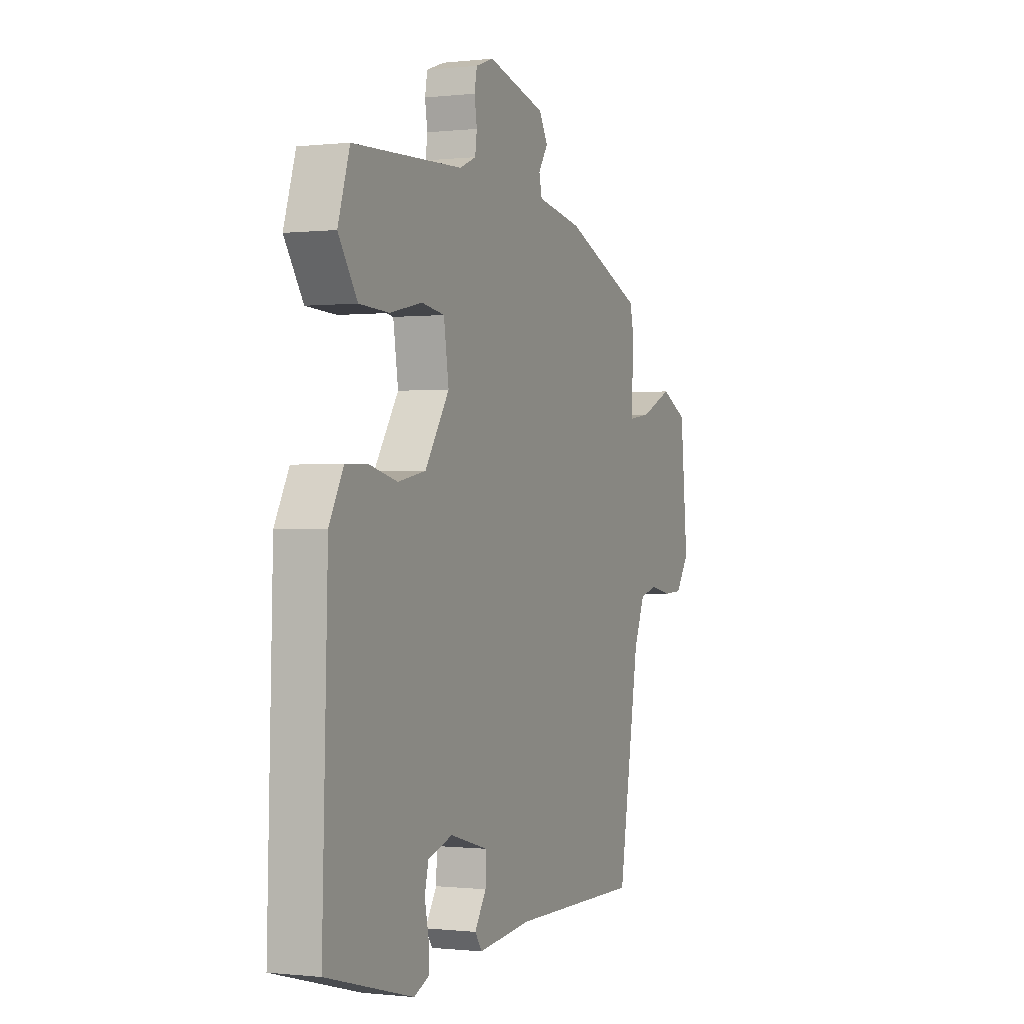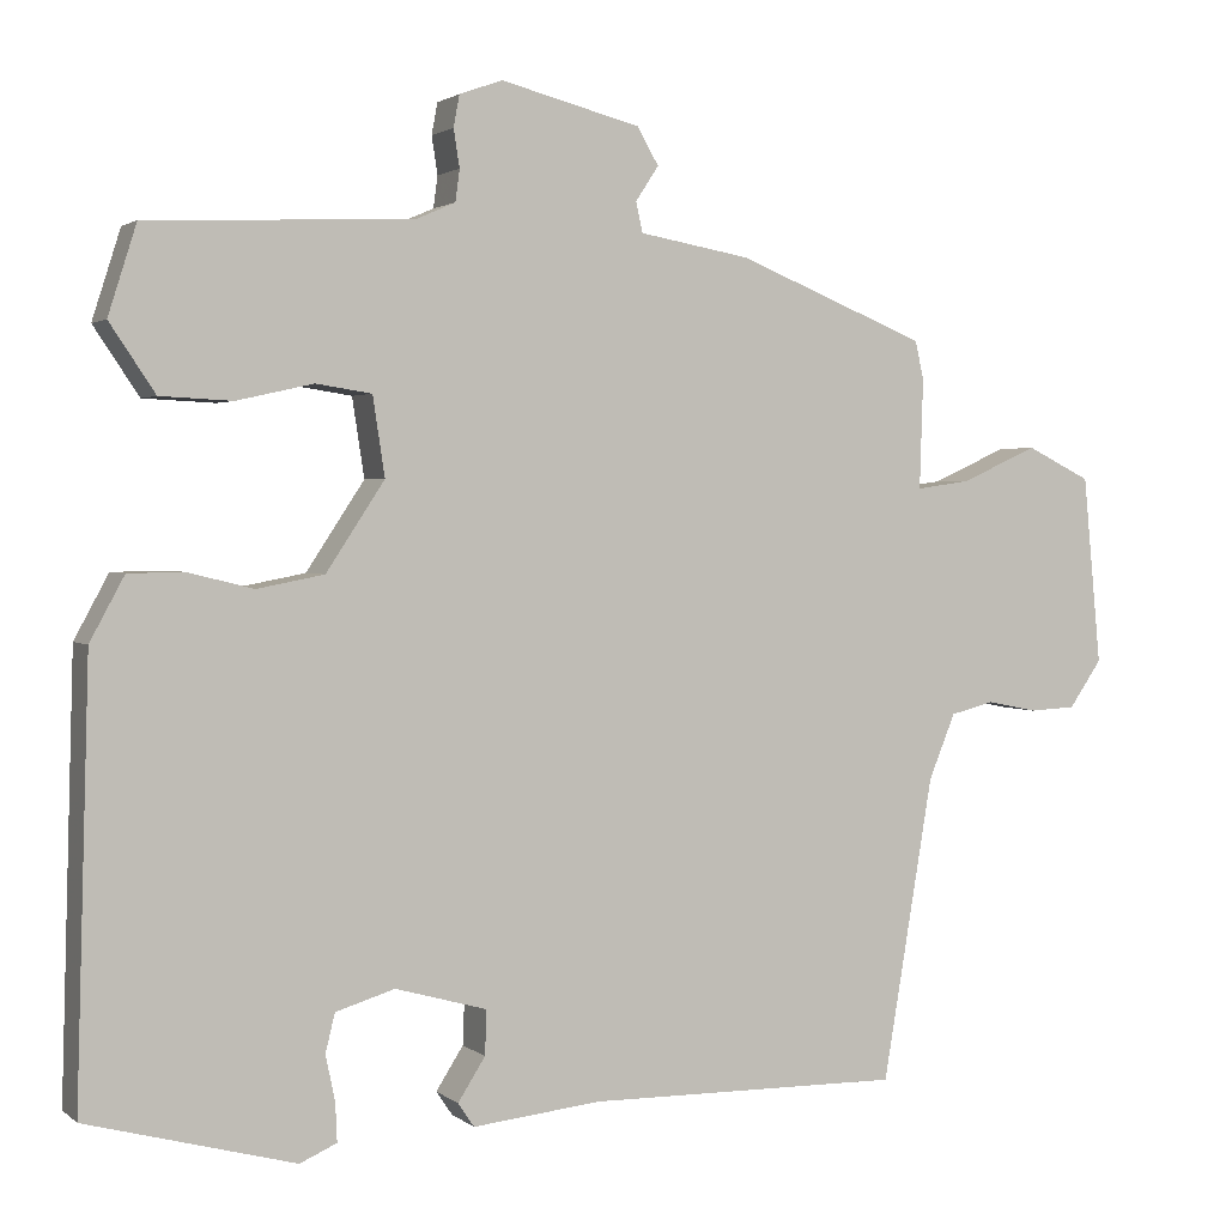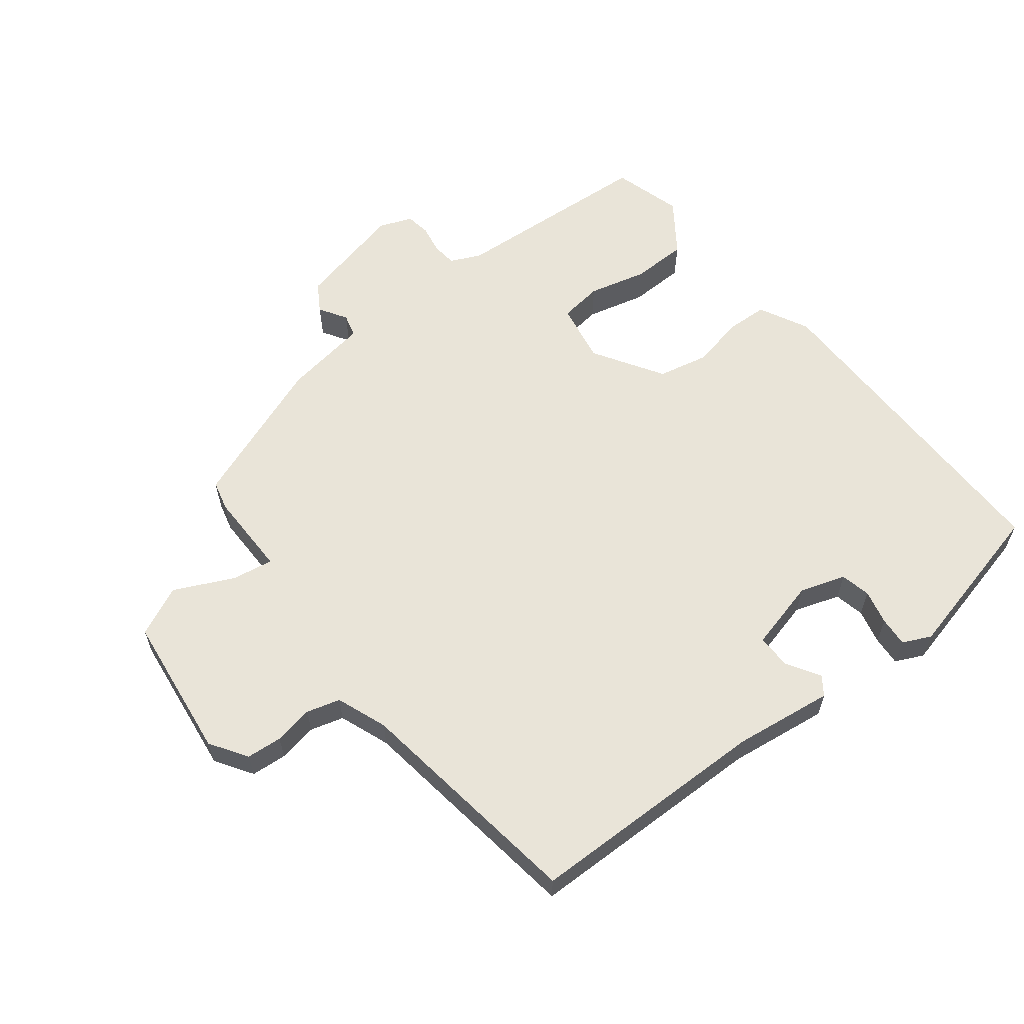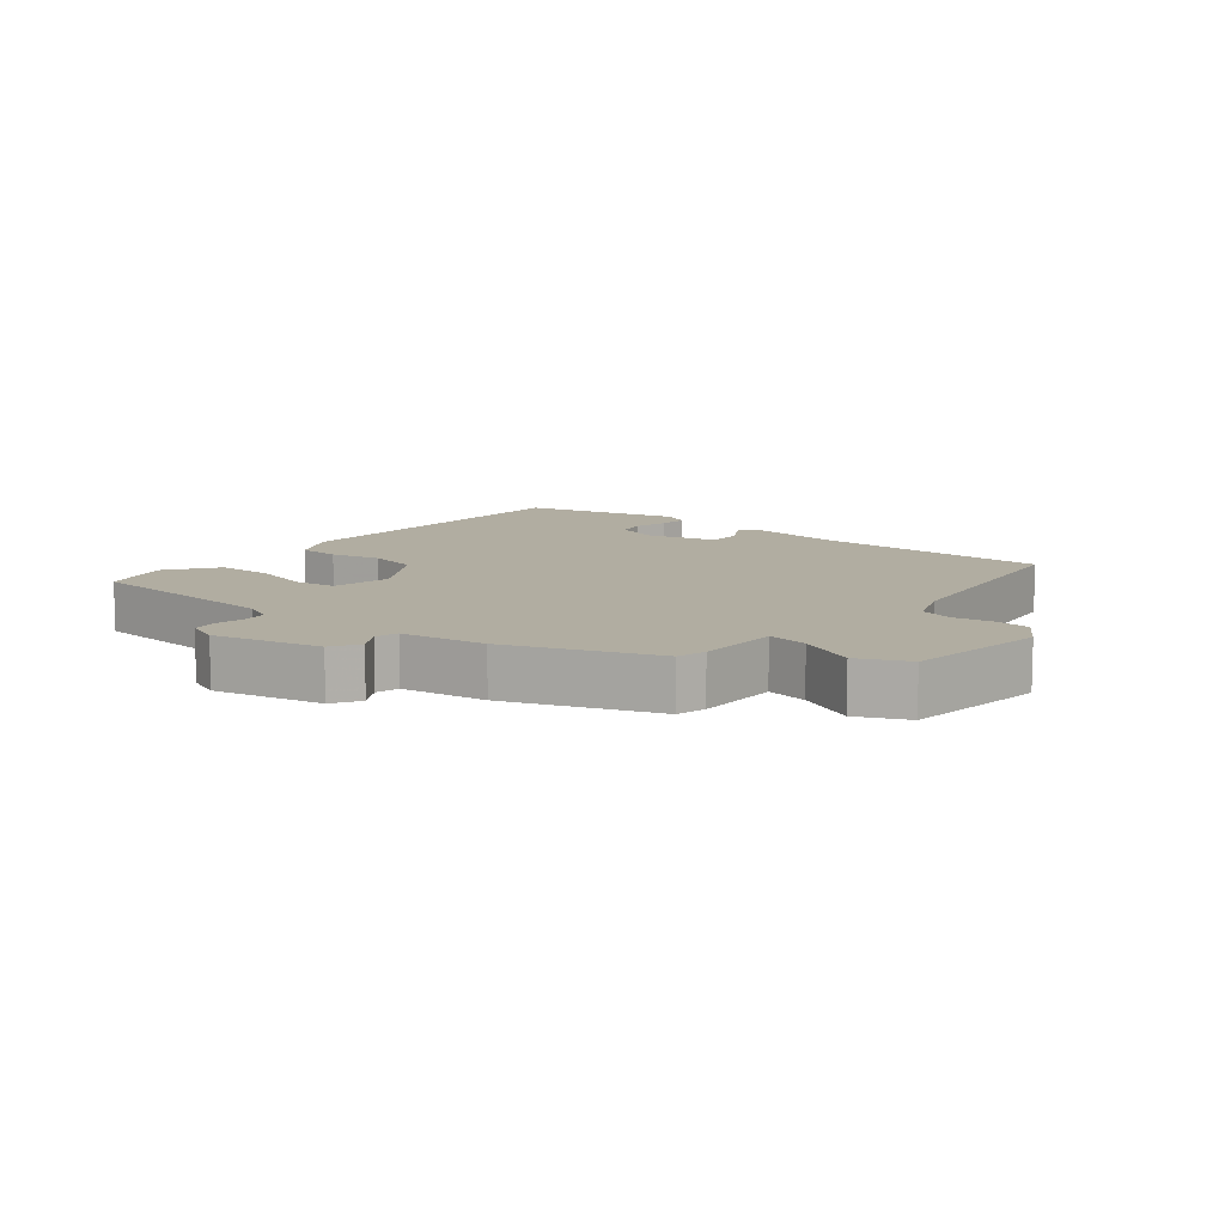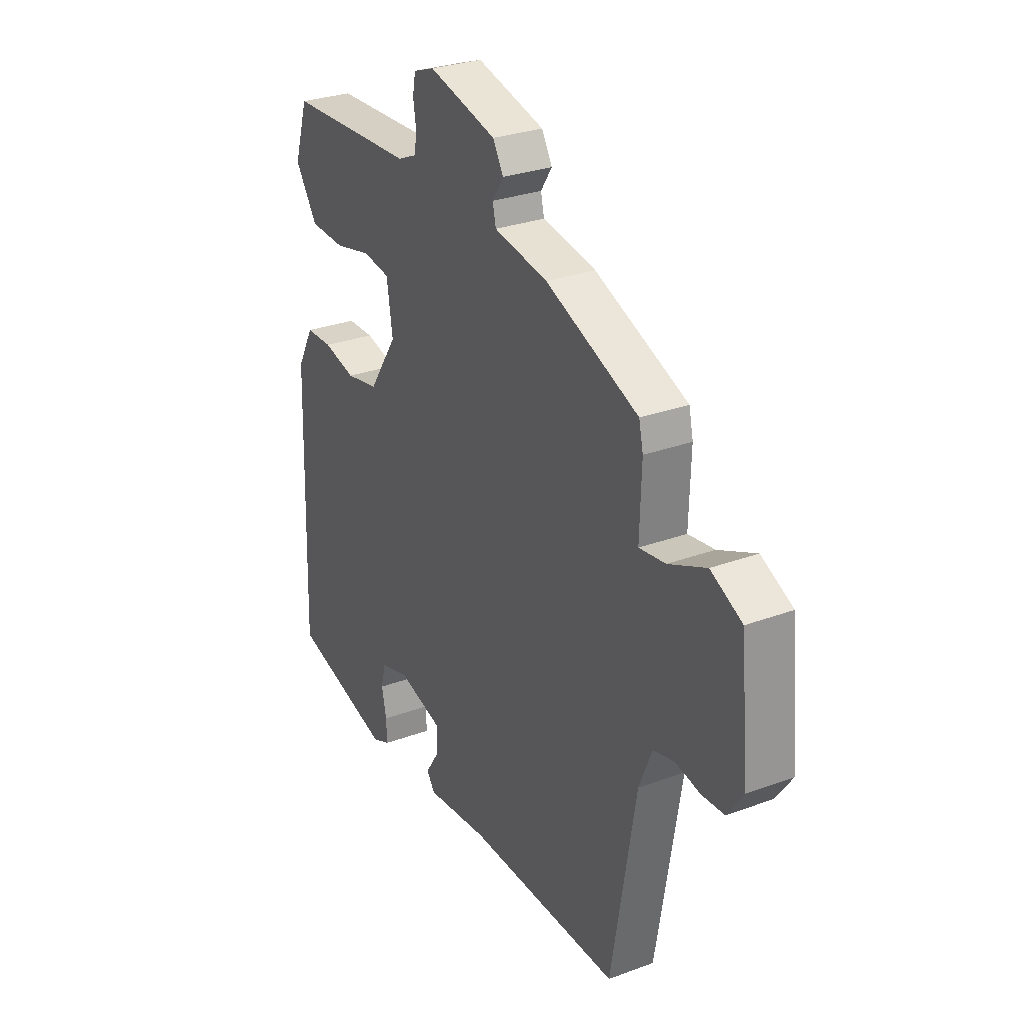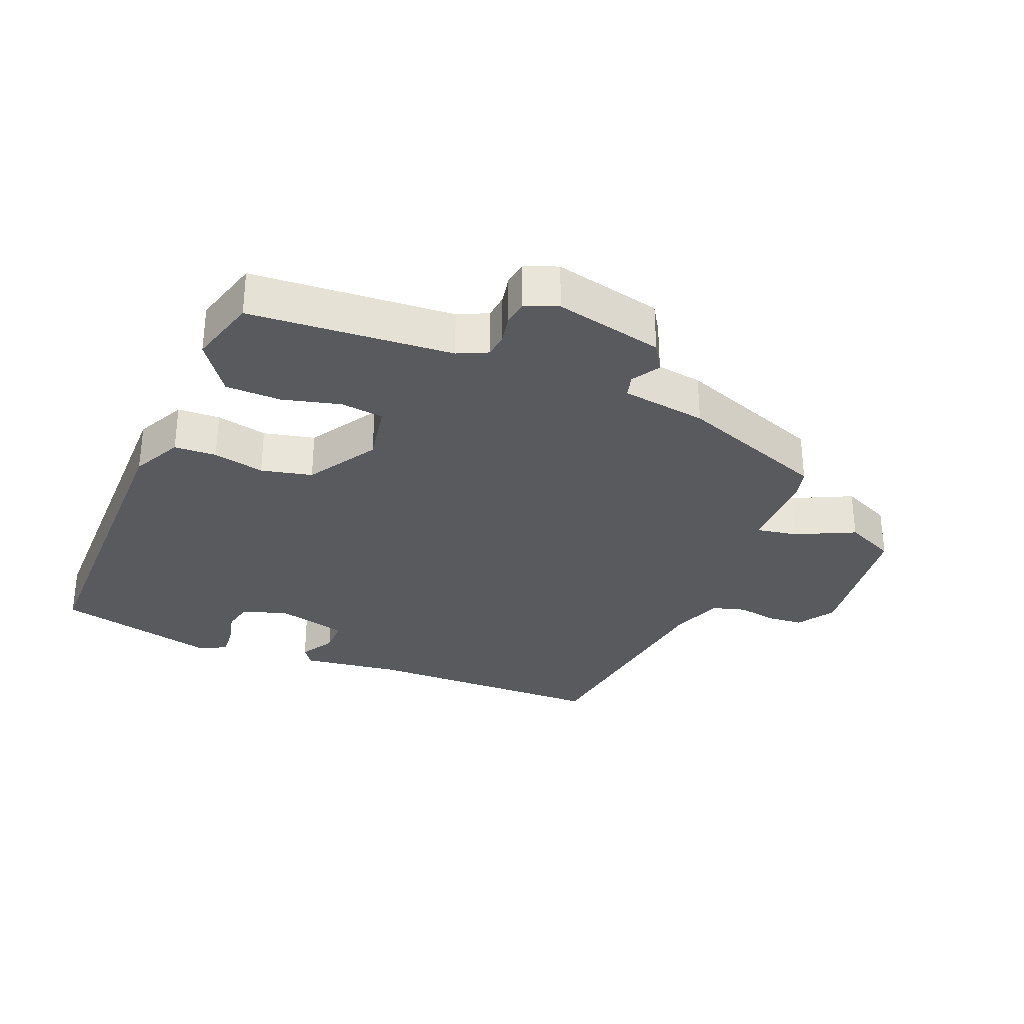
<metadata>
{"format":"obj","ext":"obj","renderer":"f3d","projection":"perspective","resolution":1024,"background":"white","views":[{"elev":-0.4,"azim":-67.0,"up":"+Z"},{"elev":2.1,"azim":-23.5,"up":"+Z"},{"elev":60.7,"azim":143.5,"up":"+Y"},{"elev":10.3,"azim":40.9,"up":"+Y"},{"elev":28.8,"azim":61.0,"up":"+Z"},{"elev":-31.4,"azim":-20.5,"up":"+Y"}]}
</metadata>
<code>
v 0.491 0.07 0.377
v 0.501 0.07 0.332
v 0.497 0.07 0.204
v 0.56 0.07 0.213
v 0.65 0.07 0.253
v 0.725 0.07 0.216
v 0.746 0.07 -0.004
v 0.708 0.07 -0.059
v 0.654 0.07 -0.062
v 0.595 0.07 -0.05
v 0.544 0.07 -0.063
v 0.513 0.07 -0.139
v 0.454 0.07 -0.492
v 0.086 0.07 -0.488
v -0.064 0.07 -0.504
v -0.083 0.07 -0.476
v -0.051 0.07 -0.426
v -0.049 0.07 -0.374
v -0.156 0.07 -0.344
v -0.225 0.07 -0.365
v -0.236 0.07 -0.41
v -0.225 0.07 -0.463
v -0.223 0.07 -0.508
v -0.266 0.07 -0.527
v -0.508 0.07 -0.462
v -0.493 0.07 0.039
v -0.453 0.07 0.113
v -0.389 0.07 0.114
v -0.312 0.07 0.095
v -0.234 0.07 0.11
v -0.166 0.07 0.213
v -0.18 0.07 0.305
v -0.245 0.07 0.315
v -0.334 0.07 0.295
v -0.418 0.07 0.299
v -0.471 0.07 0.378
v -0.438 0.07 0.482
v -0.13 0.07 0.495
v -0.084 0.07 0.515
v -0.079 0.07 0.552
v -0.086 0.07 0.596
v -0.079 0.07 0.633
v -0.029 0.07 0.651
v 0.134 0.07 0.609
v 0.159 0.07 0.566
v 0.132 0.07 0.525
v 0.14 0.07 0.49
v 0.269 0.07 0.467
v 0.491 0 0.377
v 0.501 0 0.332
v 0.497 0 0.204
v 0.56 0 0.213
v 0.65 0 0.253
v 0.725 0 0.216
v 0.746 0 -0.004
v 0.708 0 -0.059
v 0.654 0 -0.062
v 0.595 0 -0.05
v 0.544 0 -0.063
v 0.513 0 -0.139
v 0.454 0 -0.492
v 0.086 0 -0.488
v -0.064 0 -0.504
v -0.083 0 -0.476
v -0.051 0 -0.426
v -0.049 0 -0.374
v -0.156 0 -0.344
v -0.225 0 -0.365
v -0.236 0 -0.41
v -0.225 0 -0.463
v -0.223 0 -0.508
v -0.266 0 -0.527
v -0.508 0 -0.462
v -0.493 0 0.039
v -0.453 0 0.113
v -0.389 0 0.114
v -0.312 0 0.095
v -0.234 0 0.11
v -0.166 0 0.213
v -0.18 0 0.305
v -0.245 0 0.315
v -0.334 0 0.295
v -0.418 0 0.299
v -0.471 0 0.378
v -0.438 0 0.482
v -0.13 0 0.495
v -0.084 0 0.515
v -0.079 0 0.552
v -0.086 0 0.596
v -0.079 0 0.633
v -0.029 0 0.651
v 0.134 0 0.609
v 0.159 0 0.566
v 0.132 0 0.525
v 0.14 0 0.49
v 0.269 0 0.467
f 1 2 3
f 48 1 3
f 47 48 3
f 44 45 46
f 43 44 46
f 42 43 46
f 41 42 46
f 40 41 46
f 39 40 46 47
f 38 39 47 3
f 36 37 38
f 35 36 38
f 34 35 38
f 33 34 38
f 32 33 38 3
f 27 28 29
f 26 27 29
f 25 26 29
f 24 25 29
f 23 24 29
f 21 22 23
f 21 23 29
f 20 21 29 30
f 14 15 16 17
f 14 17 18
f 13 14 18
f 12 13 18
f 11 12 18 19
f 8 9 10
f 7 8 10
f 6 7 10
f 5 6 10
f 4 5 10
f 3 4 10 11
f 31 32 3 11
f 20 30 31
f 19 20 31
f 11 19 31
f 51 50 49
f 51 49 96
f 51 96 95
f 94 93 92
f 94 92 91
f 94 91 90
f 94 90 89
f 94 89 88
f 95 94 88 87
f 51 95 87 86
f 86 85 84
f 86 84 83
f 86 83 82
f 86 82 81
f 51 86 81 80
f 77 76 75
f 77 75 74
f 77 74 73
f 77 73 72
f 77 72 71
f 71 70 69
f 77 71 69
f 78 77 69 68
f 65 64 63 62
f 66 65 62
f 66 62 61
f 66 61 60
f 67 66 60 59
f 58 57 56
f 58 56 55
f 58 55 54
f 58 54 53
f 58 53 52
f 59 58 52 51
f 59 51 80 79
f 79 78 68
f 79 68 67
f 79 67 59
f 1 49 50 2
f 2 50 51 3
f 3 51 52 4
f 4 52 53 5
f 5 53 54 6
f 6 54 55 7
f 7 55 56 8
f 8 56 57 9
f 9 57 58 10
f 10 58 59 11
f 11 59 60 12
f 12 60 61 13
f 13 61 62 14
f 14 62 63 15
f 15 63 64 16
f 16 64 65 17
f 17 65 66 18
f 18 66 67 19
f 19 67 68 20
f 20 68 69 21
f 21 69 70 22
f 22 70 71 23
f 23 71 72 24
f 24 72 73 25
f 25 73 74 26
f 26 74 75 27
f 27 75 76 28
f 28 76 77 29
f 29 77 78 30
f 30 78 79 31
f 31 79 80 32
f 32 80 81 33
f 33 81 82 34
f 34 82 83 35
f 35 83 84 36
f 36 84 85 37
f 37 85 86 38
f 38 86 87 39
f 39 87 88 40
f 40 88 89 41
f 41 89 90 42
f 42 90 91 43
f 43 91 92 44
f 44 92 93 45
f 45 93 94 46
f 46 94 95 47
f 47 95 96 48
f 48 96 49 1

</code>
